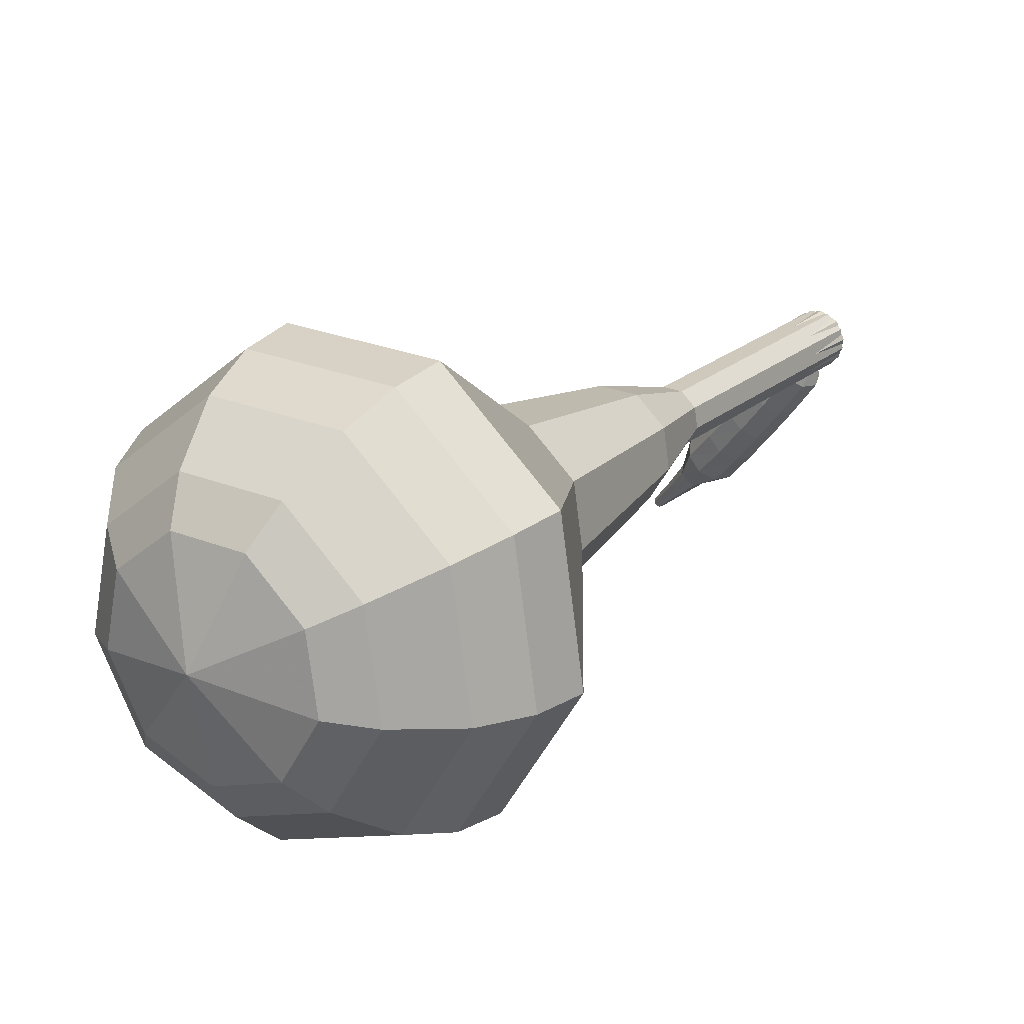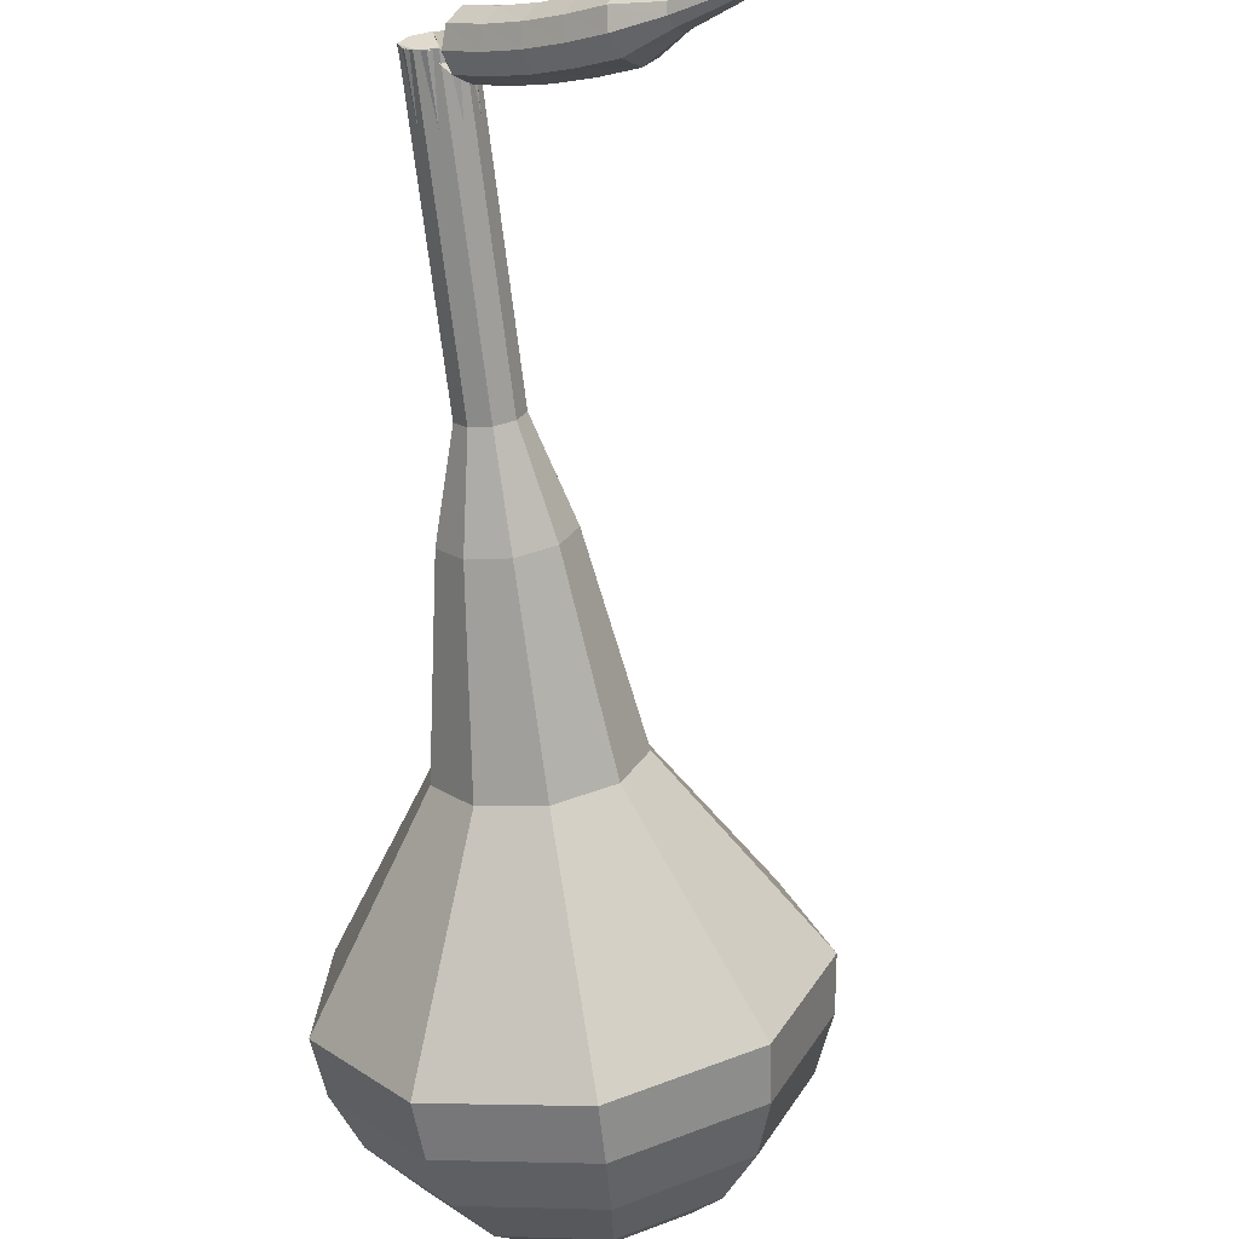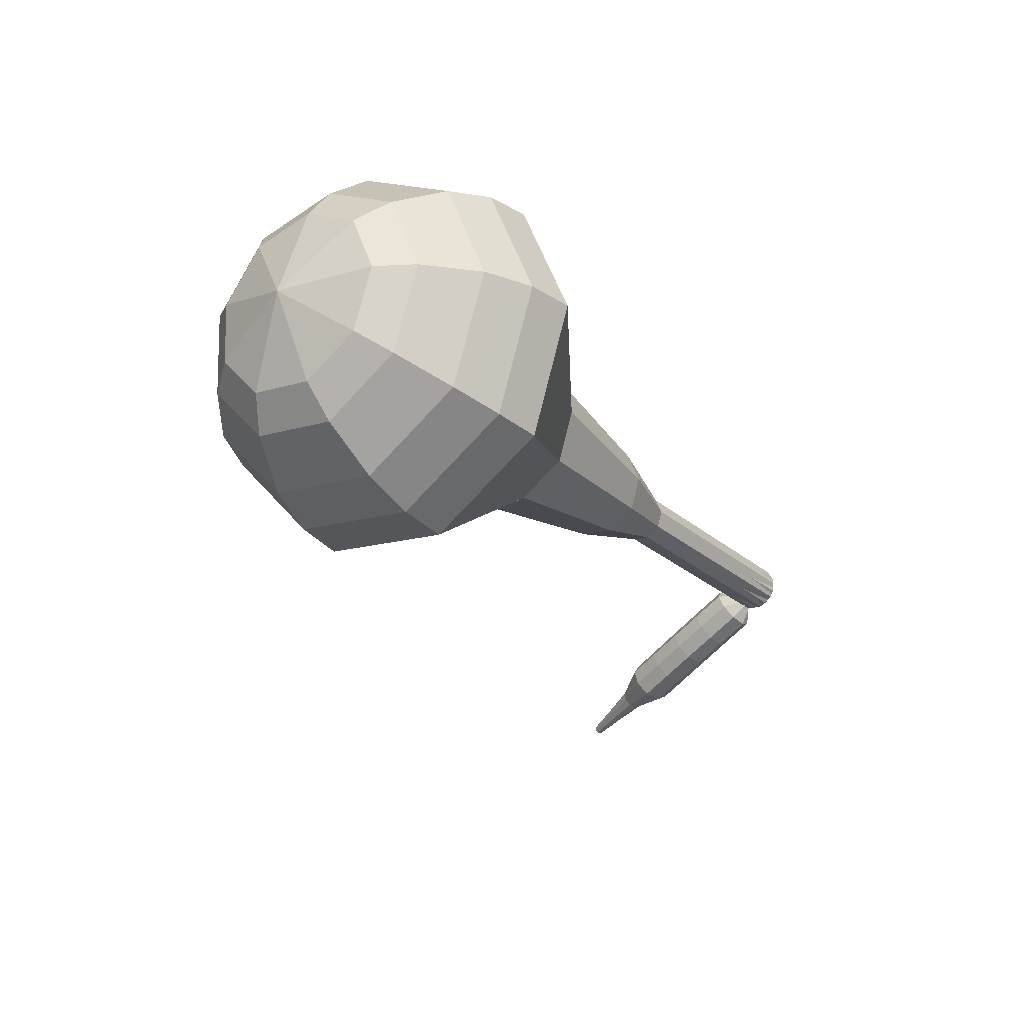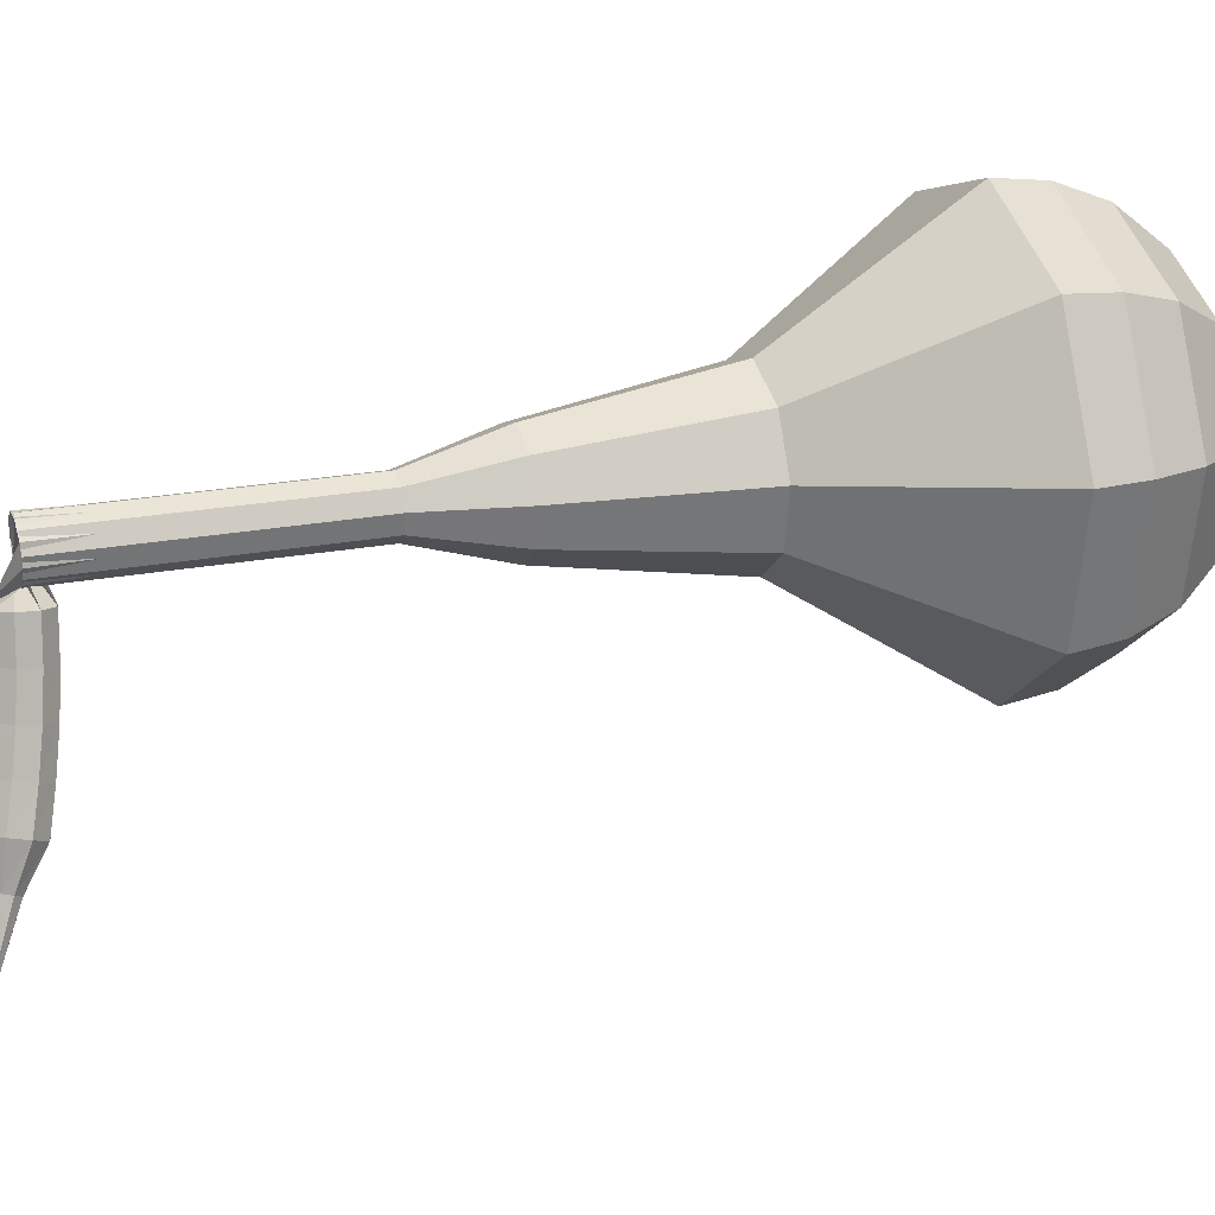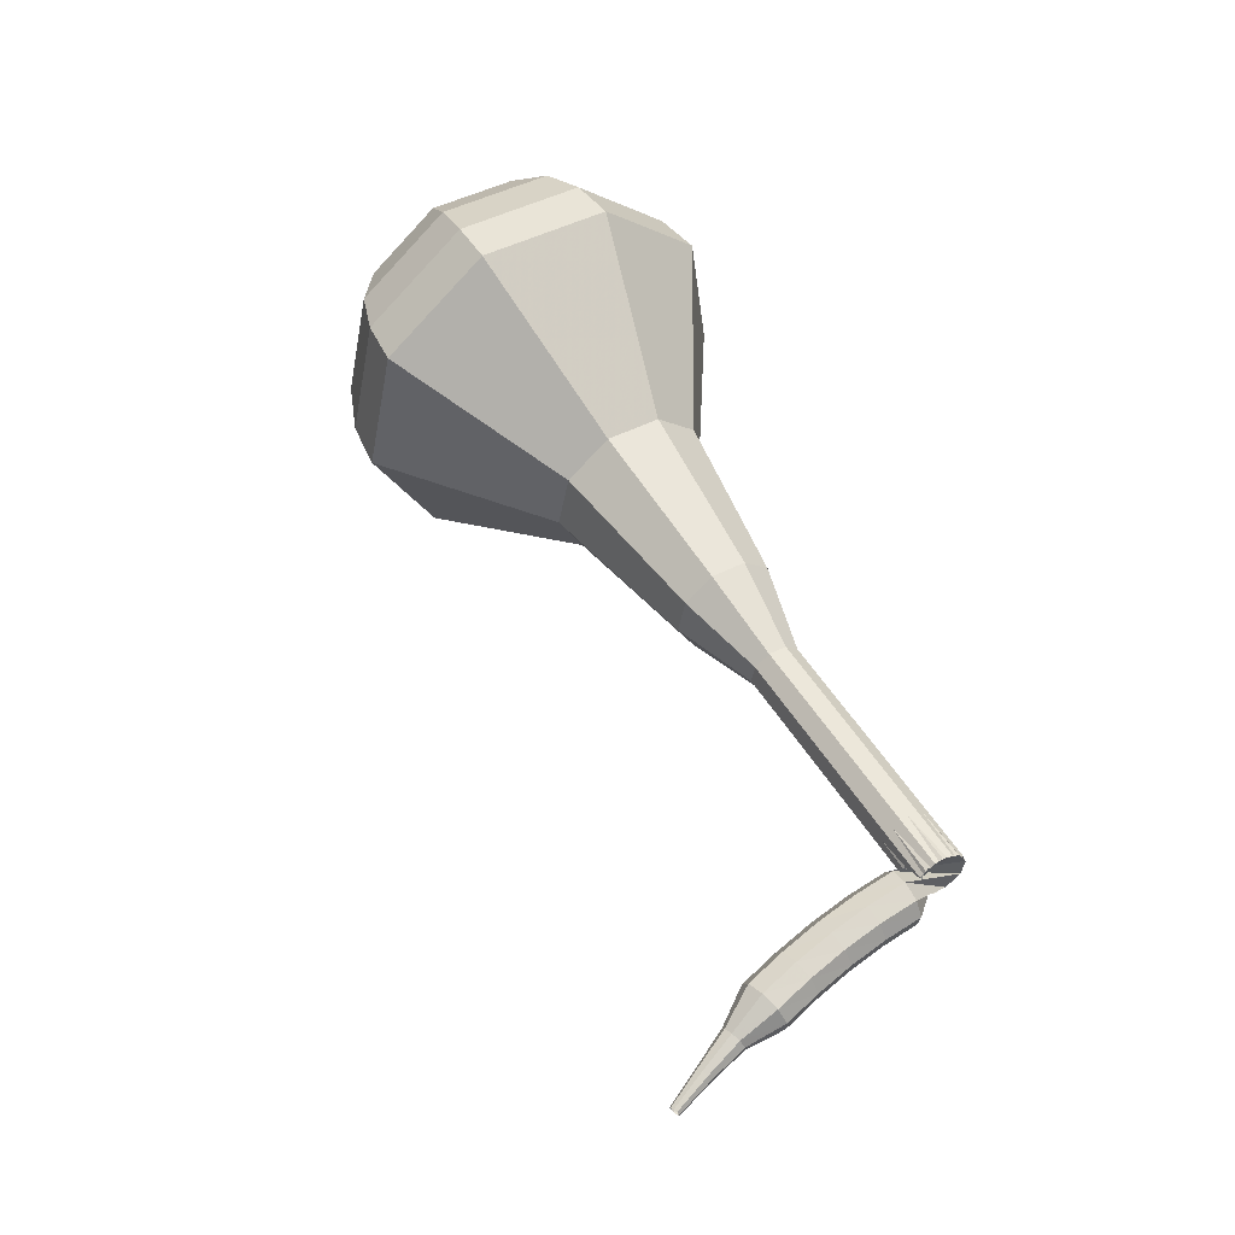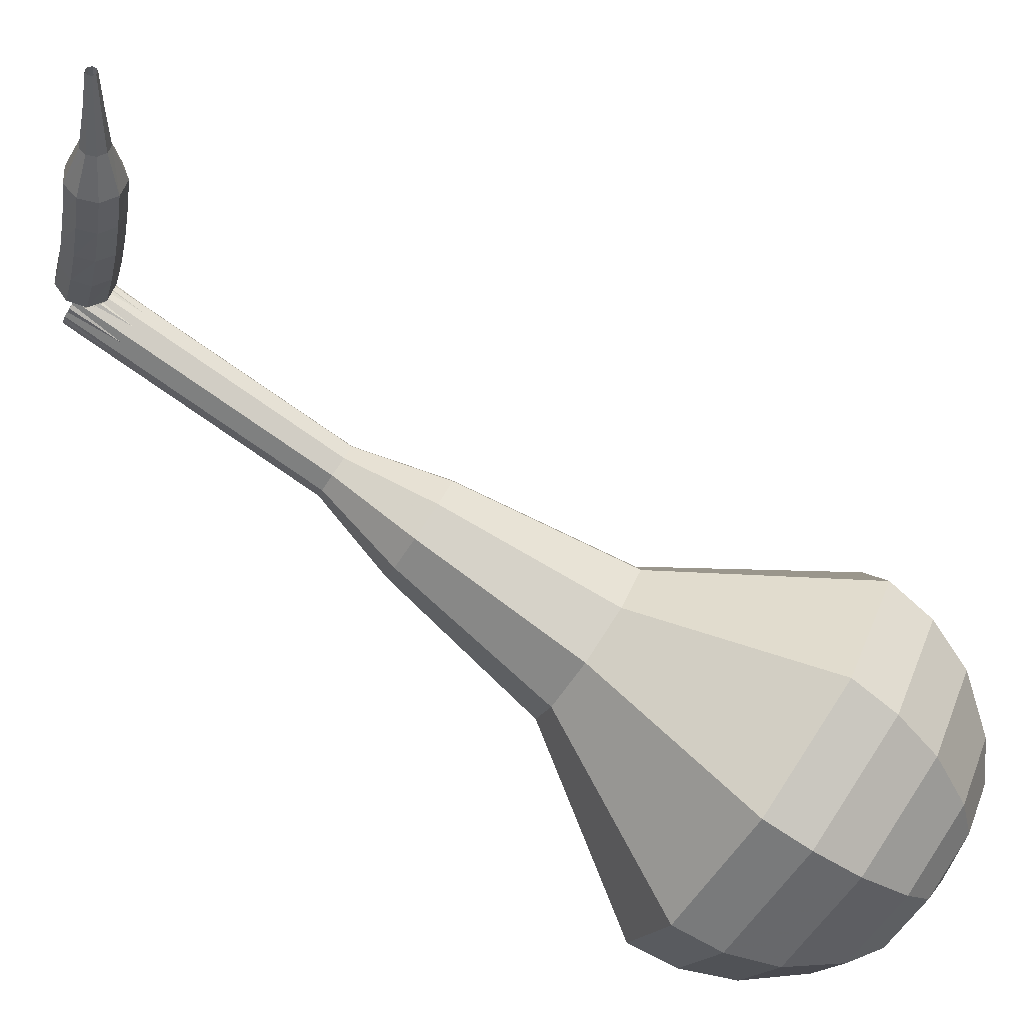
<metadata>
{"format":"obj","ext":"obj","renderer":"f3d","projection":"perspective","resolution":1024,"background":"white","views":[{"elev":10.6,"azim":-0.8,"up":"+Y"},{"elev":-59.0,"azim":151.5,"up":"+Y"},{"elev":69.3,"azim":21.2,"up":"+Z"},{"elev":52.6,"azim":-141.4,"up":"+Y"},{"elev":-17.6,"azim":47.2,"up":"+Z"},{"elev":-68.5,"azim":-158.7,"up":"+Y"}]}
</metadata>
<code>
g tube1
v 90.47 96.91 187.5
v 88.3 95.11 185.6
v 87.76 91.92 184.6
v 89.09 88.82 185
v 91.68 87.26 186.5
v 94.32 87.98 188.5
v 95.76 90.64 190.1
v 95.34 93.99 190.4
v 93.25 96.46 189.4
v 90.47 96.91 187.5
v 90.28 95.48 188.3
v 88.69 94.16 186.9
v 88.3 91.83 186.2
v 89.27 89.56 186.4
v 91.17 88.42 187.5
v 93.1 88.94 189
v 94.15 90.89 190.1
v 93.85 93.34 190.4
v 92.32 95.15 189.7
v 90.28 95.48 188.3
v 90.7 91.83 189
v 90.7 91.83 189
v 90.7 91.83 189
v 90.7 91.83 189
v 90.7 91.83 189
v 90.7 91.83 189
v 90.7 91.83 189
v 90.7 91.83 189
v 90.7 91.83 189
v 90.7 91.83 189
v 110.4 96.18 161.6
v 109.9 96.29 161.3
v 109.5 96.8 161.1
v 109.4 97.48 161.2
v 109.7 98.01 161.4
v 110.3 98.13 161.8
v 110.8 97.8 162.1
v 111.1 97.16 162.2
v 110.9 96.52 162
v 110.4 96.18 161.6
v 108.7 96.61 160.9
v 109.1 96.77 160.3
v 109.7 96.6 160
v 110.2 96.18 160.2
v 110.4 95.72 160.6
v 110.2 95.41 161.2
v 109.7 95.42 161.6
v 109.1 95.73 161.7
v 108.7 96.2 161.4
v 108.7 96.61 160.9
v 108 95.58 160.1
v 108.4 95.75 159.6
v 109 95.59 159.3
v 109.6 95.17 159.4
v 109.8 94.68 159.8
v 109.5 94.35 160.4
v 109 94.34 160.8
v 108.4 94.66 160.9
v 108 95.14 160.6
v 108 95.58 160.1
v 107.4 94.6 159.2
v 107.8 94.8 158.7
v 108.4 94.65 158.4
v 108.9 94.21 158.5
v 109.1 93.69 158.9
v 108.9 93.34 159.5
v 108.3 93.32 159.9
v 107.7 93.63 160
v 107.3 94.14 159.7
v 107.4 94.6 159.2
v 106.7 93.68 158.3
v 107.2 93.9 157.8
v 107.8 93.75 157.5
v 108.3 93.3 157.6
v 108.5 92.76 158
v 108.2 92.39 158.5
v 107.7 92.35 158.9
v 107.1 92.67 159
v 106.7 93.2 158.7
v 106.7 93.68 158.3
v 106.1 92.81 157.2
v 106.6 93.04 156.8
v 107.2 92.89 156.5
v 107.7 92.43 156.6
v 107.9 91.88 157
v 107.6 91.48 157.5
v 107 91.44 157.9
v 106.4 91.76 157.9
v 106.1 92.3 157.7
v 106.1 92.81 157.2
v 105.9 91.7 156.2
v 106.2 91.82 156
v 106.5 91.75 155.8
v 106.7 91.51 155.9
v 106.8 91.22 156.1
v 106.7 91.02 156.3
v 106.4 90.99 156.5
v 106.1 91.16 156.5
v 105.9 91.44 156.4
v 105.9 91.7 156.2
v 105.5 90.84 155.1
v 105.7 90.92 154.9
v 105.9 90.87 154.8
v 106 90.71 154.9
v 106.1 90.52 155
v 106 90.38 155.1
v 105.8 90.36 155.2
v 105.6 90.47 155.3
v 105.5 90.66 155.2
v 105.5 90.84 155.1
v 105.1 90.02 153.9
v 105.2 90.07 153.8
v 105.3 90.04 153.8
v 105.4 89.94 153.8
v 105.4 89.82 153.9
v 105.3 89.74 154
v 105.2 89.73 154
v 105.1 89.79 154
v 105 89.91 154
v 105.1 90.02 153.9
f 1 2 12
f 12 11 1
f 2 3 13
f 13 12 2
f 3 4 14
f 14 13 3
f 4 5 15
f 15 14 4
f 5 6 16
f 16 15 5
f 6 7 17
f 17 16 6
f 7 8 18
f 18 17 7
f 8 9 19
f 19 18 8
f 9 10 20
f 20 19 9
f 11 12 22
f 22 21 11
f 12 13 23
f 23 22 12
f 13 14 24
f 24 23 13
f 14 15 25
f 25 24 14
f 15 16 26
f 26 25 15
f 16 17 27
f 27 26 16
f 17 18 28
f 28 27 17
f 18 19 29
f 29 28 18
f 19 20 30
f 30 29 19
f 21 22 32
f 32 31 21
f 22 23 33
f 33 32 22
f 23 24 34
f 34 33 23
f 24 25 35
f 35 34 24
f 25 26 36
f 36 35 25
f 26 27 37
f 37 36 26
f 27 28 38
f 38 37 27
f 28 29 39
f 39 38 28
f 29 30 40
f 40 39 29
f 31 32 42
f 42 41 31
f 32 33 43
f 43 42 32
f 33 34 44
f 44 43 33
f 34 35 45
f 45 44 34
f 35 36 46
f 46 45 35
f 36 37 47
f 47 46 36
f 37 38 48
f 48 47 37
f 38 39 49
f 49 48 38
f 39 40 50
f 50 49 39
f 41 42 52
f 52 51 41
f 42 43 53
f 53 52 42
f 43 44 54
f 54 53 43
f 44 45 55
f 55 54 44
f 45 46 56
f 56 55 45
f 46 47 57
f 57 56 46
f 47 48 58
f 58 57 47
f 48 49 59
f 59 58 48
f 49 50 60
f 60 59 49
f 51 52 62
f 62 61 51
f 52 53 63
f 63 62 52
f 53 54 64
f 64 63 53
f 54 55 65
f 65 64 54
f 55 56 66
f 66 65 55
f 56 57 67
f 67 66 56
f 57 58 68
f 68 67 57
f 58 59 69
f 69 68 58
f 59 60 70
f 70 69 59
f 61 62 72
f 72 71 61
f 62 63 73
f 73 72 62
f 63 64 74
f 74 73 63
f 64 65 75
f 75 74 64
f 65 66 76
f 76 75 65
f 66 67 77
f 77 76 66
f 67 68 78
f 78 77 67
f 68 69 79
f 79 78 68
f 69 70 80
f 80 79 69
f 71 72 82
f 82 81 71
f 72 73 83
f 83 82 72
f 73 74 84
f 84 83 73
f 74 75 85
f 85 84 74
f 75 76 86
f 86 85 75
f 76 77 87
f 87 86 76
f 77 78 88
f 88 87 77
f 78 79 89
f 89 88 78
f 79 80 90
f 90 89 79
f 81 82 92
f 92 91 81
f 82 83 93
f 93 92 82
f 83 84 94
f 94 93 83
f 84 85 95
f 95 94 84
f 85 86 96
f 96 95 85
f 86 87 97
f 97 96 86
f 87 88 98
f 98 97 87
f 88 89 99
f 99 98 88
f 89 90 100
f 100 99 89
f 91 92 102
f 102 101 91
f 92 93 103
f 103 102 92
f 93 94 104
f 104 103 93
f 94 95 105
f 105 104 94
f 95 96 106
f 106 105 95
f 96 97 107
f 107 106 96
f 97 98 108
f 108 107 97
f 98 99 109
f 109 108 98
f 99 100 110
f 110 109 99
f 101 102 112
f 112 111 101
f 102 103 113
f 113 112 102
f 103 104 114
f 114 113 103
f 104 105 115
f 115 114 104
f 105 106 116
f 116 115 105
f 106 107 117
f 117 116 106
f 107 108 118
f 118 117 107
f 108 109 119
f 119 118 108
f 109 110 120
f 120 119 109
v 110 98.12 161.6
v 109.5 97.76 161.3
v 109.4 97.11 161.1
v 109.7 96.49 161.1
v 110.2 96.17 161.4
v 110.7 96.32 161.8
v 111 96.85 162.2
v 110.9 97.53 162.2
v 110.5 98.03 162
v 110 98.12 161.6
v 108.1 97.6 164.3
v 107.6 97.24 163.9
v 107.5 96.59 163.7
v 107.8 95.97 163.8
v 108.3 95.65 164.1
v 108.8 95.8 164.5
v 109.1 96.33 164.8
v 109 97.01 164.9
v 108.6 97.51 164.7
v 108.1 97.6 164.3
v 106.2 97.08 167
v 105.7 96.72 166.6
v 105.6 96.07 166.4
v 105.9 95.45 166.5
v 106.4 95.14 166.8
v 106.9 95.28 167.2
v 107.2 95.82 167.5
v 107.1 96.49 167.6
v 106.7 96.99 167.4
v 106.2 97.08 167
v 104.3 96.56 169.7
v 103.8 96.2 169.3
v 103.7 95.55 169.1
v 104 94.93 169.1
v 104.5 94.62 169.4
v 105 94.76 169.9
v 105.3 95.3 170.2
v 105.2 95.97 170.2
v 104.8 96.47 170
v 104.3 96.56 169.7
v 102.1 96.97 172.3
v 101.2 96.26 171.6
v 101 95 171.2
v 101.6 93.77 171.3
v 102.6 93.15 171.9
v 103.6 93.44 172.7
v 104.2 94.49 173.3
v 104 95.82 173.5
v 103.2 96.8 173.1
v 102.1 96.97 172.3
v 98 97 177.7
v 96.65 95.89 176.5
v 96.32 93.91 175.9
v 97.15 91.99 176.1
v 98.75 91.03 177
v 100.4 91.47 178.3
v 101.3 93.12 179.2
v 101 95.19 179.5
v 99.72 96.73 178.8
v 98 97 177.7
v 93.03 100.2 183
v 89.75 97.52 180.1
v 88.93 92.69 178.6
v 90.95 88.01 179.1
v 94.86 85.66 181.5
v 98.84 86.74 184.5
v 101 90.76 186.9
v 100.4 95.82 187.4
v 97.23 99.56 185.9
v 93.03 100.2 183
v 92.01 99.71 184.5
v 88.84 97.09 181.7
v 88.04 92.41 180.3
v 90 87.87 180.8
v 93.79 85.6 183
v 97.65 86.65 186
v 99.76 90.53 188.2
v 99.14 95.44 188.8
v 96.08 99.06 187.3
v 92.01 99.71 184.5
v 91.14 98.68 186
v 88.3 96.33 183.5
v 87.59 92.15 182.2
v 89.34 88.09 182.7
v 92.73 86.06 184.7
v 96.18 87 187.3
v 98.07 90.47 189.4
v 97.52 94.86 189.8
v 94.78 98.1 188.5
v 91.14 98.68 186
v 90.47 96.91 187.5
v 88.3 95.11 185.6
v 87.76 91.92 184.6
v 89.09 88.82 185
v 91.68 87.26 186.5
v 94.32 87.98 188.5
v 95.76 90.64 190.1
v 95.34 93.99 190.4
v 93.25 96.46 189.4
v 90.47 96.91 187.5
v 90.28 95.48 188.3
v 88.69 94.16 186.9
v 88.3 91.83 186.2
v 89.27 89.56 186.4
v 91.17 88.42 187.5
v 93.1 88.94 189
v 94.15 90.89 190.1
v 93.85 93.34 190.4
v 92.32 95.15 189.7
v 90.28 95.48 188.3
v 90.7 91.83 189
v 90.7 91.83 189
v 90.7 91.83 189
v 90.7 91.83 189
v 90.7 91.83 189
v 90.7 91.83 189
v 90.7 91.83 189
v 90.7 91.83 189
v 90.7 91.83 189
v 90.7 91.83 189
f 121 122 132
f 132 131 121
f 122 123 133
f 133 132 122
f 123 124 134
f 134 133 123
f 124 125 135
f 135 134 124
f 125 126 136
f 136 135 125
f 126 127 137
f 137 136 126
f 127 128 138
f 138 137 127
f 128 129 139
f 139 138 128
f 129 130 140
f 140 139 129
f 131 132 142
f 142 141 131
f 132 133 143
f 143 142 132
f 133 134 144
f 144 143 133
f 134 135 145
f 145 144 134
f 135 136 146
f 146 145 135
f 136 137 147
f 147 146 136
f 137 138 148
f 148 147 137
f 138 139 149
f 149 148 138
f 139 140 150
f 150 149 139
f 141 142 152
f 152 151 141
f 142 143 153
f 153 152 142
f 143 144 154
f 154 153 143
f 144 145 155
f 155 154 144
f 145 146 156
f 156 155 145
f 146 147 157
f 157 156 146
f 147 148 158
f 158 157 147
f 148 149 159
f 159 158 148
f 149 150 160
f 160 159 149
f 151 152 162
f 162 161 151
f 152 153 163
f 163 162 152
f 153 154 164
f 164 163 153
f 154 155 165
f 165 164 154
f 155 156 166
f 166 165 155
f 156 157 167
f 167 166 156
f 157 158 168
f 168 167 157
f 158 159 169
f 169 168 158
f 159 160 170
f 170 169 159
f 161 162 172
f 172 171 161
f 162 163 173
f 173 172 162
f 163 164 174
f 174 173 163
f 164 165 175
f 175 174 164
f 165 166 176
f 176 175 165
f 166 167 177
f 177 176 166
f 167 168 178
f 178 177 167
f 168 169 179
f 179 178 168
f 169 170 180
f 180 179 169
f 171 172 182
f 182 181 171
f 172 173 183
f 183 182 172
f 173 174 184
f 184 183 173
f 174 175 185
f 185 184 174
f 175 176 186
f 186 185 175
f 176 177 187
f 187 186 176
f 177 178 188
f 188 187 177
f 178 179 189
f 189 188 178
f 179 180 190
f 190 189 179
f 181 182 192
f 192 191 181
f 182 183 193
f 193 192 182
f 183 184 194
f 194 193 183
f 184 185 195
f 195 194 184
f 185 186 196
f 196 195 185
f 186 187 197
f 197 196 186
f 187 188 198
f 198 197 187
f 188 189 199
f 199 198 188
f 189 190 200
f 200 199 189
f 191 192 202
f 202 201 191
f 192 193 203
f 203 202 192
f 193 194 204
f 204 203 193
f 194 195 205
f 205 204 194
f 195 196 206
f 206 205 195
f 196 197 207
f 207 206 196
f 197 198 208
f 208 207 197
f 198 199 209
f 209 208 198
f 199 200 210
f 210 209 199
f 201 202 212
f 212 211 201
f 202 203 213
f 213 212 202
f 203 204 214
f 214 213 203
f 204 205 215
f 215 214 204
f 205 206 216
f 216 215 205
f 206 207 217
f 217 216 206
f 207 208 218
f 218 217 207
f 208 209 219
f 219 218 208
f 209 210 220
f 220 219 209
f 211 212 222
f 222 221 211
f 212 213 223
f 223 222 212
f 213 214 224
f 224 223 213
f 214 215 225
f 225 224 214
f 215 216 226
f 226 225 215
f 216 217 227
f 227 226 216
f 217 218 228
f 228 227 217
f 218 219 229
f 229 228 218
f 219 220 230
f 230 229 219
f 221 222 232
f 232 231 221
f 222 223 233
f 233 232 222
f 223 224 234
f 234 233 223
f 224 225 235
f 235 234 224
f 225 226 236
f 236 235 225
f 226 227 237
f 237 236 226
f 227 228 238
f 238 237 227
f 228 229 239
f 239 238 228
f 229 230 240
f 240 239 229
g

</code>
